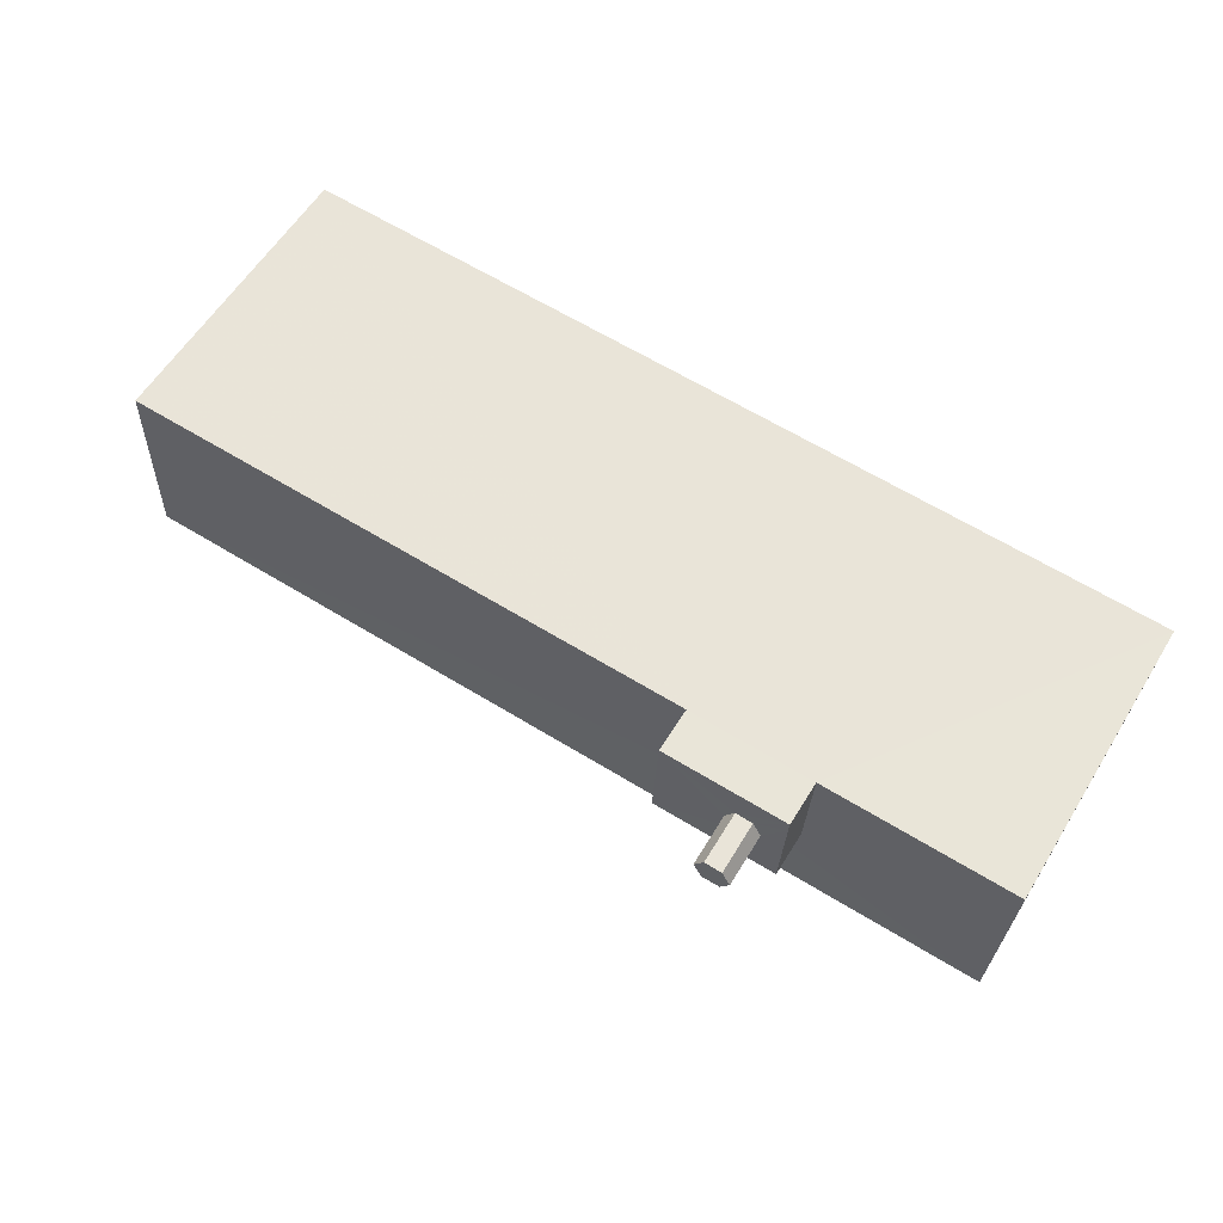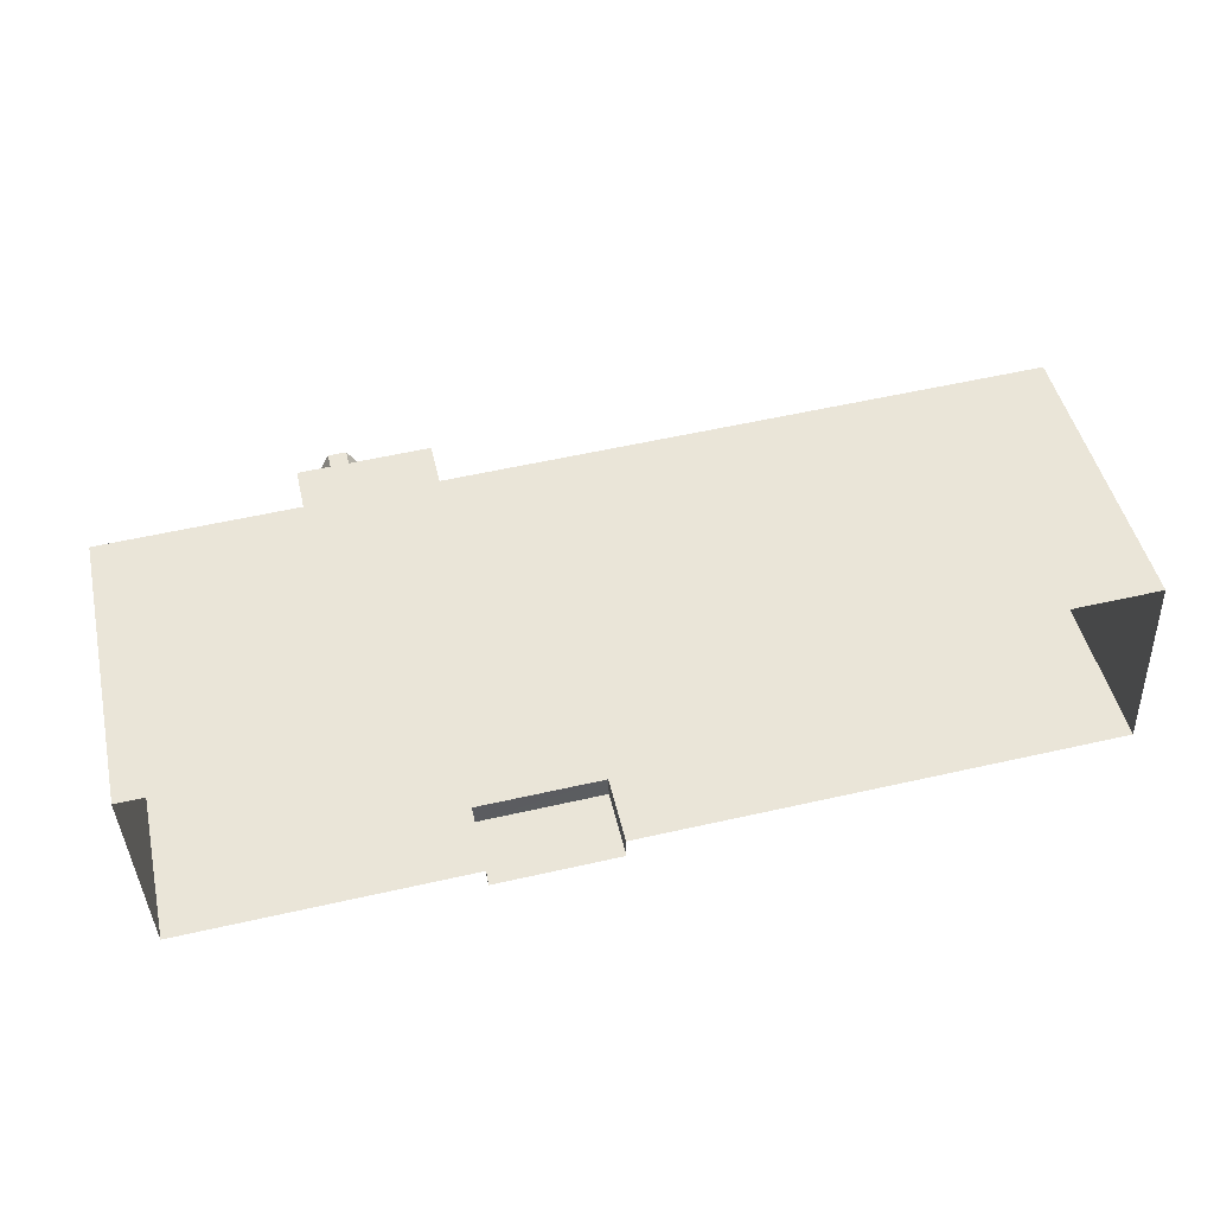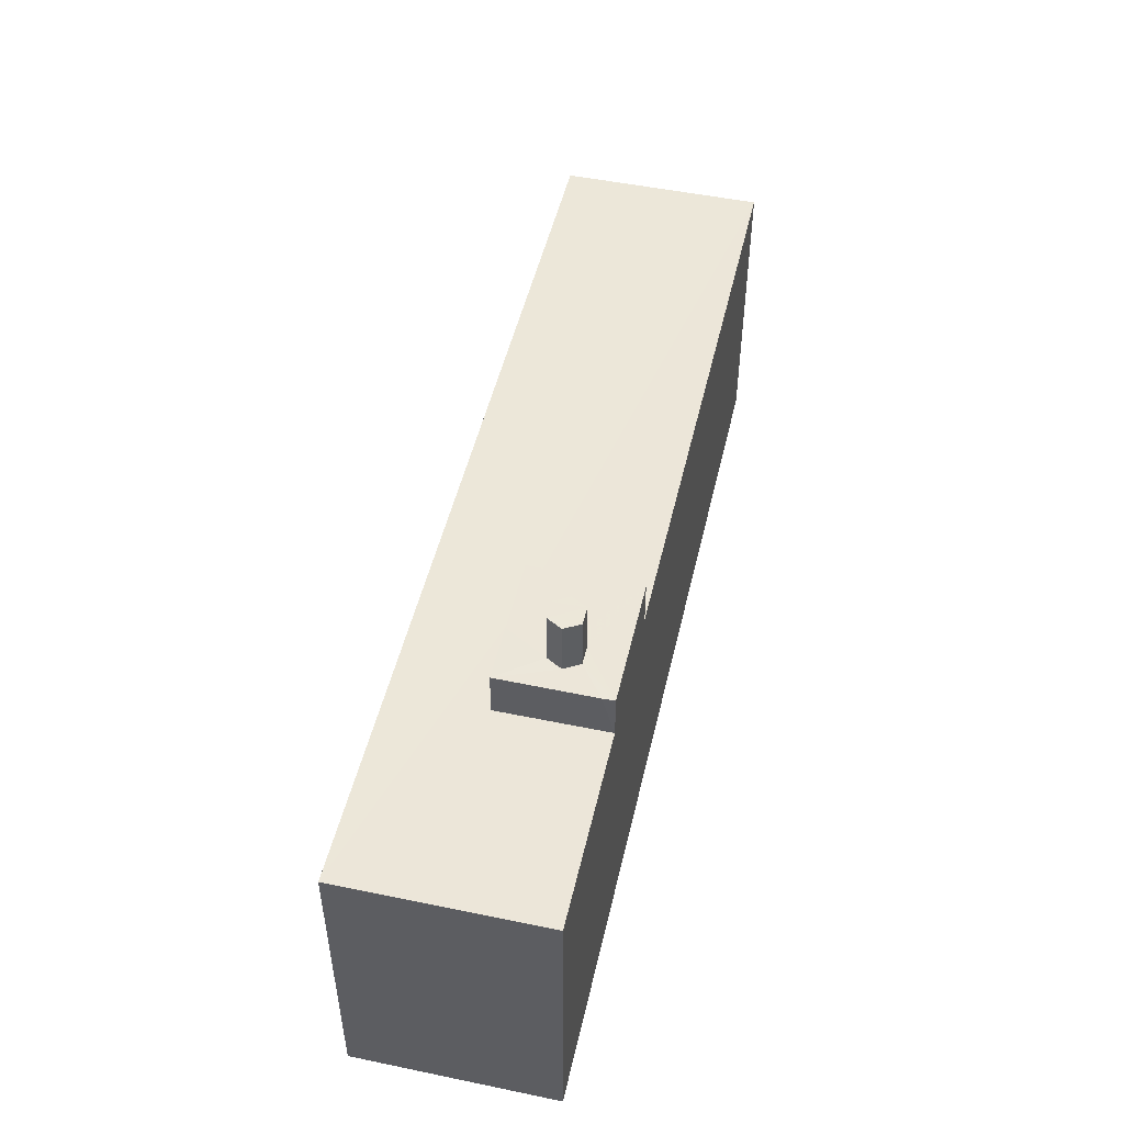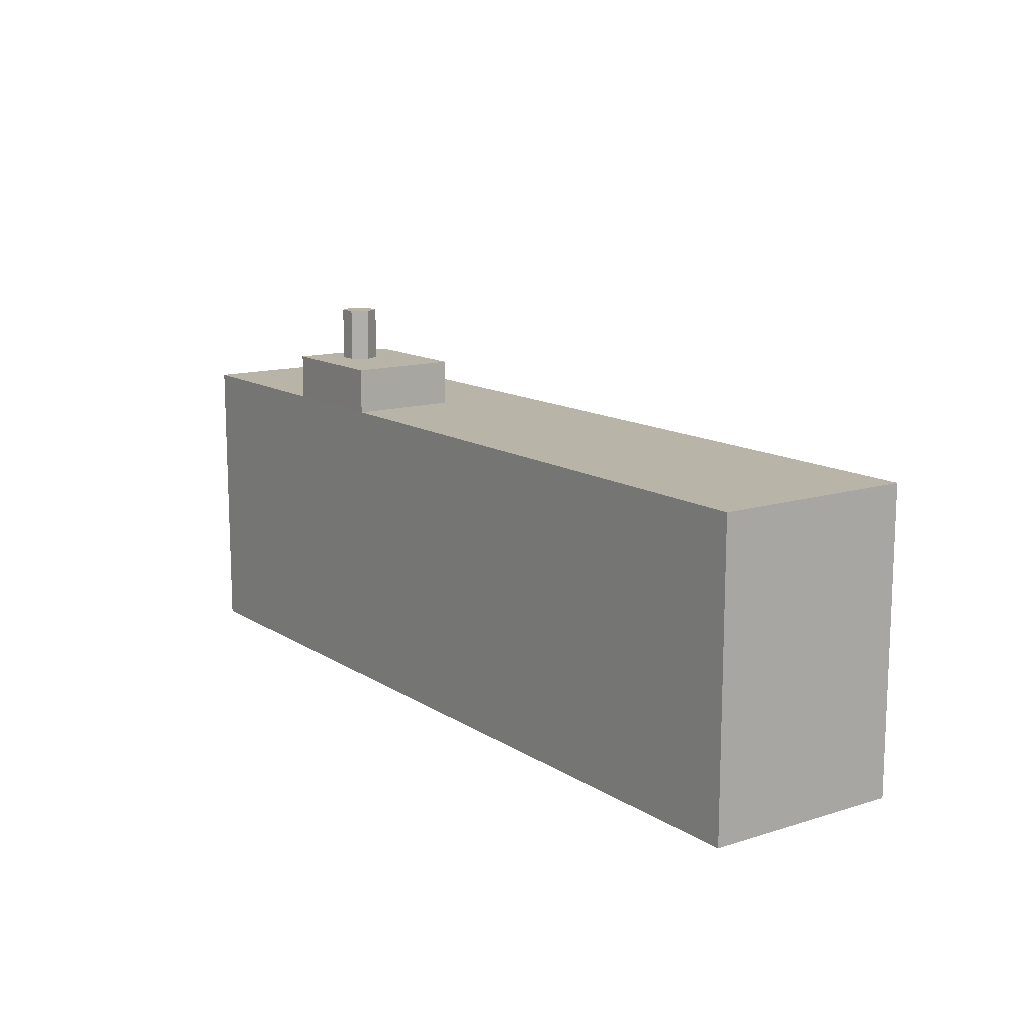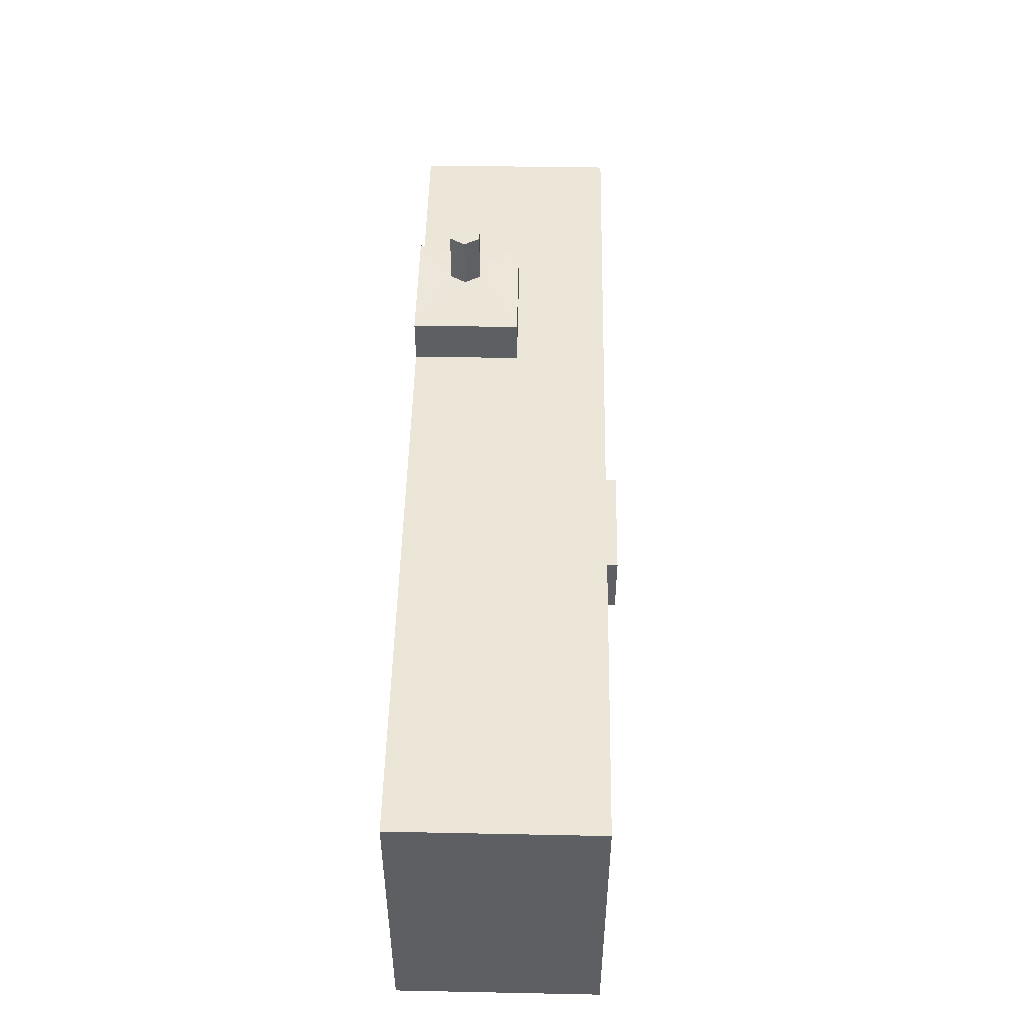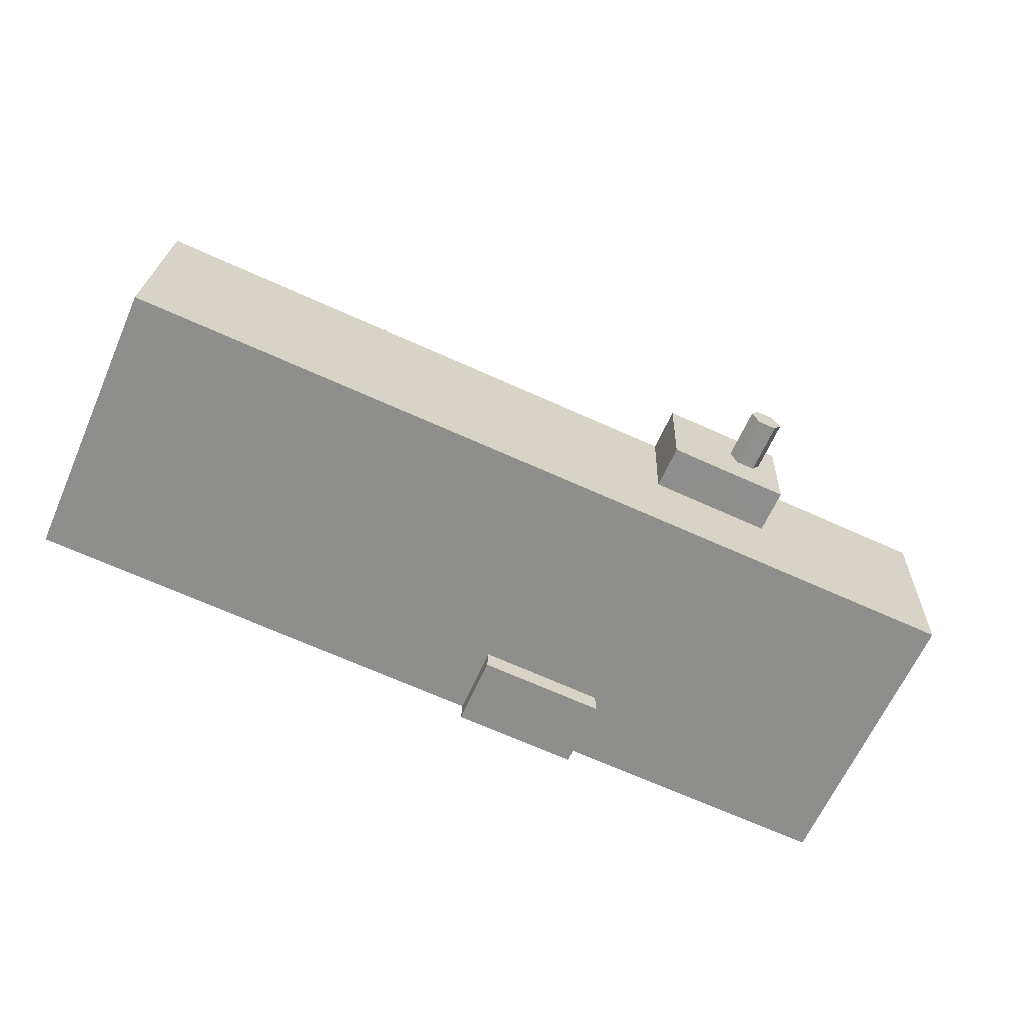
<metadata>
{"format":"obj","ext":"obj","renderer":"f3d","projection":"perspective","resolution":1024,"background":"white","views":[{"elev":59.5,"azim":31.5,"up":"+Y"},{"elev":47.7,"azim":167.2,"up":"+Y"},{"elev":49.4,"azim":100.5,"up":"+Z"},{"elev":13.0,"azim":-127.9,"up":"+Z"},{"elev":49.1,"azim":-91.3,"up":"+Z"},{"elev":-64.2,"azim":-23.9,"up":"+Y"}]}
</metadata>
<code>
v -3.739e+05 -1.041e+05 24.51
v -3.739e+05 -1.041e+05 24.51
v -3.739e+05 -1.041e+05 24.51
v -3.739e+05 -1.041e+05 24.51
v -3.739e+05 -1.041e+05 24.51
v -3.739e+05 -1.041e+05 24.51
v -3.739e+05 -1.041e+05 24.51
v -3.739e+05 -1.041e+05 24.51
v -3.739e+05 -1.041e+05 45.05
v -3.739e+05 -1.041e+05 45.05
v -3.739e+05 -1.041e+05 45.05
v -3.739e+05 -1.041e+05 45.05
v -3.739e+05 -1.041e+05 45.05
v -3.739e+05 -1.041e+05 45.05
v -3.739e+05 -1.041e+05 45.05
v -3.739e+05 -1.041e+05 45.05
v -3.739e+05 -1.041e+05 45.05
v -3.739e+05 -1.041e+05 45.05
v -3.739e+05 -1.041e+05 45.05
v -3.739e+05 -1.041e+05 45.05
v -3.739e+05 -1.041e+05 28.86
v -3.739e+05 -1.041e+05 28.86
v -3.739e+05 -1.041e+05 28.86
v -3.739e+05 -1.041e+05 28.86
v -3.739e+05 -1.041e+05 42.32
v -3.739e+05 -1.041e+05 42.32
v -3.739e+05 -1.041e+05 42.32
v -3.739e+05 -1.041e+05 42.32
v -3.739e+05 -1.041e+05 42.32
v -3.739e+05 -1.041e+05 42.32
v -3.739e+05 -1.041e+05 42.32
v -3.739e+05 -1.041e+05 42.32
v -3.739e+05 -1.041e+05 48.24
v -3.739e+05 -1.041e+05 48.24
v -3.739e+05 -1.041e+05 48.24
v -3.739e+05 -1.041e+05 48.24
v -3.739e+05 -1.041e+05 48.24
v -3.739e+05 -1.041e+05 48.24
f 1 2 3
f 3 4 5
f 1 6 2
f 7 8 1
f 7 1 5
f 5 1 3
f 9 10 11
f 12 11 13
f 14 10 15
f 16 14 17
f 18 19 16
f 13 19 20
f 12 9 11
f 10 9 15
f 12 13 20
f 17 14 15
f 18 16 17
f 20 19 18
f 21 22 23
f 24 21 23
f 25 26 27
f 26 28 29
f 29 28 30
f 30 28 31
f 27 32 25
f 26 25 28
f 33 34 35
f 34 36 35
f 35 36 37
f 36 38 37
f 15 38 36
f 17 15 36
f 23 8 7
f 23 22 8
f 27 4 3
f 27 26 4
f 15 37 38
f 15 9 37
f 21 6 1
f 6 21 29
f 5 4 24
f 26 29 21
f 4 26 24
f 26 21 24
f 17 36 34
f 18 17 34
f 21 8 22
f 21 1 8
f 5 23 7
f 5 24 23
f 20 34 33
f 20 18 34
f 2 31 3
f 3 32 27
f 2 30 31
f 32 31 16
f 16 31 14
f 3 31 32
f 10 28 11
f 11 25 13
f 11 28 25
f 12 33 35
f 12 20 33
f 13 25 19
f 19 32 16
f 19 25 32
f 30 2 6
f 29 30 6
f 28 10 14
f 31 28 14
f 9 35 37
f 9 12 35

</code>
